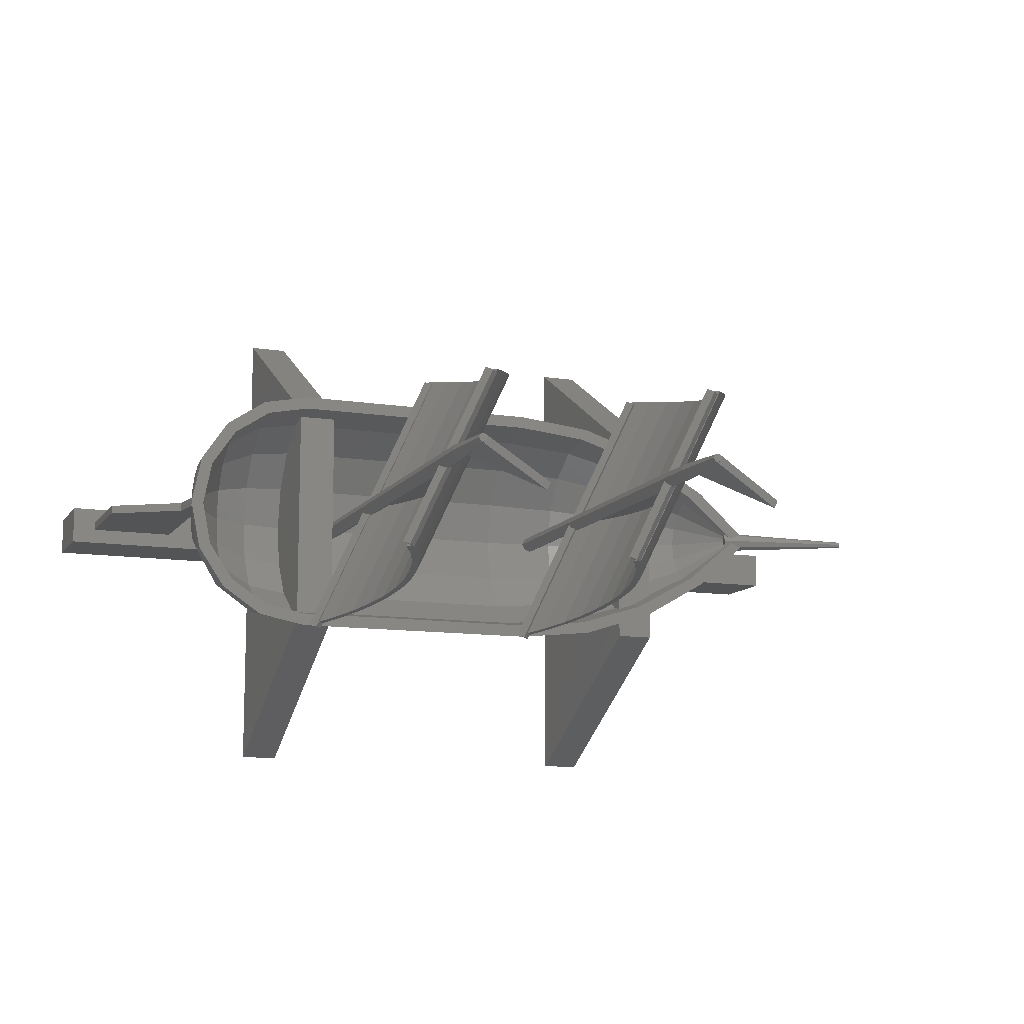
<metadata>
{"format":"stl","ext":"stl","renderer":"f3d","projection":"perspective","resolution":1024,"background":"white","views":[{"elev":-11.3,"azim":-21.0,"up":"+Y"}]}
</metadata>
<code>
# stl→obj: 440 verts, 828 faces
v 51.54 41.35 23.14
v 56.62 41.35 23.14
v 56.62 42.47 23.14
v 51.54 42.47 23.14
v 88.75 42.47 24.04
v 88.75 41.35 24.04
v 81.5 42.47 16.96
v 56.81 42.47 16.96
v 51.73 42.47 16.96
v 56.81 41.35 16.96
v 51.73 41.35 16.96
v 81.5 41.35 16.96
v 99.06 26.49 36.83
v 93.98 26.49 36.83
v 93.98 8.89 6.35
v 99.06 8.89 6.35
v 93.98 74.93 6.35
v 93.98 57.33 36.83
v 99.06 74.93 6.35
v 99.06 57.33 36.83
v 48.26 26.49 36.83
v 43.18 26.49 36.83
v 43.18 8.89 6.35
v 48.26 8.89 6.35
v 43.18 74.93 6.35
v 43.18 57.33 36.83
v 48.26 74.93 6.35
v 48.26 57.33 36.83
v 13.97 44.45 16.51
v 128.3 44.45 16.51
v 128.3 44.45 6.35
v 13.97 44.45 6.35
v 13.97 39.37 16.51
v 128.3 39.37 16.51
v 128.3 39.37 6.35
v 13.97 39.37 6.35
v 59.68 60.02 49.28
v 58.83 60.02 49.28
v 60.34 59.42 52.36
v 61.17 59.48 52.06
v 62.43 58.84 55.32
v 63.28 58.19 58.68
v 63.7 57.53 62.1
v 62.78 56.87 65.46
v 63.68 56.86 65.53
v 63.23 56.2 68.93
v 62.36 55.55 72.23
v 58.6 54.43 78
v 59.38 54.35 78.44
v 61.07 54.94 75.42
v 57.31 53.8 81.24
v 56.59 53.9 80.73
v 60.24 55 75.07
v 61.5 55.61 71.97
v 62.35 56.23 68.76
v 62.8 57.52 62.12
v 62.39 58.17 58.8
v 61.57 58.8 55.53
v 58.72 60.01 49.34
v 59.48 60.02 48.93
v 47.76 25.95 42.82
v 45.63 25.41 39.39
v 49.5 26.52 46.41
v 50.85 27.11 50.11
v 51.77 27.71 53.88
v 52.26 28.3 57.66
v 52.31 28.89 61.39
v 51.93 29.47 65.04
v 51.1 30.03 68.55
v 49.86 30.56 71.88
v 48.21 31.05 74.97
v 44.91 25.48 39.81
v 49.02 30.48 71.4
v 47.41 30.95 74.4
v 50.23 29.97 68.17
v 51.03 29.43 64.76
v 51.4 28.87 61.21
v 51.35 28.29 57.57
v 50.87 27.71 53.9
v 49.98 27.13 50.24
v 48.67 26.56 46.64
v 46.97 26.01 43.15
v 88.24 41.77 54.28
v 88.97 41.77 64.77
v 87.36 41.77 71.42
v 86.99 41.77 72.23
v 88.37 41.77 68.16
v 89.15 41.77 61.29
v 88.91 41.77 57.78
v 86.13 41.77 48.48
v 87.17 41.77 50.84
v 83.67 41.77 48.48
v 83.67 41.77 72.23
v 87.47 42.05 71.5
v 87.13 42.05 72.23
v 88.49 42.05 68.24
v 89.09 42.05 64.84
v 89.27 42.05 61.37
v 89.02 42.05 57.86
v 88.35 42.05 54.36
v 87.28 42.05 50.91
v 86.2 42.05 48.48
v 83.67 42.05 48.48
v 83.67 42.05 72.23
v 56.11 41.77 54.28
v 56.84 41.77 64.77
v 55.23 41.77 71.42
v 54.86 41.77 72.23
v 56.24 41.77 68.16
v 57.02 41.77 61.29
v 56.78 41.77 57.78
v 54 41.77 48.48
v 55.03 41.77 50.84
v 51.54 41.77 48.48
v 51.54 41.77 72.23
v 55.34 42.05 71.5
v 55 42.05 72.23
v 56.35 42.05 68.24
v 56.95 42.05 64.84
v 57.13 42.05 61.37
v 56.89 42.05 57.86
v 56.22 42.05 54.36
v 55.15 42.05 50.91
v 54.07 42.05 48.48
v 51.54 42.05 48.48
v 51.54 42.05 72.23
v 28.35 41.35 39.75
v 26.11 41.35 35.56
v 17.17 41.35 16
v 28.35 41.35 16
v 17.17 41.35 29.97
v 26.67 41.35 39.75
v 28.35 42.47 39.75
v 28.35 42.47 16
v 17.17 42.47 16
v 17.17 42.47 29.97
v 26.11 42.47 35.56
v 26.67 42.47 39.75
v 52.33 41.12 83.34
v 51.93 41.51 91.72
v 51.54 41.35 91.72
v 51.54 40.79 83.34
v 52.65 41.91 83.34
v 52.1 41.91 91.72
v 52.33 42.7 83.34
v 51.93 42.31 91.72
v 51.54 43.03 83.34
v 51.54 42.47 91.72
v 50.75 42.7 83.34
v 51.14 42.31 91.72
v 50.42 41.91 83.34
v 50.98 41.91 91.72
v 50.75 41.12 83.34
v 51.14 41.51 91.72
v 51.3 41.4 91.72
v 51.3 41.4 84.73
v 61.43 36.68 88.23
v 51.77 42.42 91.72
v 61.9 37.69 88.23
v 51.77 42.42 84.73
v 83.43 41.4 91.72
v 83.43 41.4 84.73
v 93.56 36.68 88.23
v 83.9 42.42 91.72
v 94.03 37.69 88.23
v 83.9 42.42 84.73
v 84.46 41.12 83.34
v 84.06 41.51 91.72
v 83.67 41.35 91.72
v 83.67 40.79 83.34
v 84.79 41.91 83.34
v 84.23 41.91 91.72
v 84.46 42.7 83.34
v 84.06 42.31 91.72
v 83.67 43.03 83.34
v 83.67 42.47 91.72
v 82.88 42.7 83.34
v 83.27 42.31 91.72
v 82.55 41.91 83.34
v 83.11 41.91 91.72
v 82.88 41.12 83.34
v 83.27 41.51 91.72
v 82.55 41.91 23.83
v 82.88 42.7 24.02
v 84.46 42.7 24.19
v 84.79 41.91 24.06
v 83.67 43.03 24.17
v 83.67 40.79 24.17
v 82.88 41.12 24.02
v 84.46 41.12 24.19
v 52.33 42.7 23.42
v 51.54 43.03 23.49
v 52.65 41.91 23.27
v 52.33 41.12 23.42
v 51.54 40.79 23.49
v 50.42 41.91 23.27
v 50.75 42.7 23.42
v 50.75 41.12 23.42
v 91.81 60.02 49.28
v 90.96 60.02 49.28
v 92.47 59.42 52.36
v 93.3 59.48 52.06
v 94.56 58.84 55.32
v 95.41 58.19 58.68
v 95.83 57.53 62.1
v 94.91 56.87 65.46
v 95.81 56.86 65.53
v 95.36 56.2 68.93
v 94.49 55.55 72.23
v 90.73 54.43 78
v 91.51 54.35 78.44
v 93.2 54.94 75.42
v 89.44 53.8 81.24
v 88.72 53.9 80.73
v 92.37 55 75.07
v 93.63 55.61 71.97
v 94.48 56.23 68.76
v 94.93 57.52 62.12
v 94.52 58.17 58.8
v 93.7 58.8 55.53
v 90.85 60.01 49.34
v 91.61 60.02 48.93
v 79.89 25.95 42.82
v 77.76 25.41 39.39
v 81.63 26.52 46.41
v 82.98 27.11 50.11
v 83.9 27.71 53.88
v 84.39 28.3 57.66
v 84.44 28.89 61.39
v 84.06 29.47 65.04
v 83.23 30.03 68.55
v 81.99 30.56 71.88
v 80.34 31.05 74.97
v 77.04 25.48 39.81
v 81.15 30.48 71.4
v 79.54 30.95 74.4
v 82.36 29.97 68.17
v 83.16 29.43 64.76
v 83.53 28.87 61.21
v 83.48 28.29 57.57
v 83 27.71 53.9
v 82.11 27.13 50.24
v 80.8 26.56 46.64
v 79.11 26.01 43.15
v 111.3 40.92 37.39
v 129.4 41.61 42.15
v 129.3 41.49 42.44
v 111 40.51 38.35
v 111.4 41.91 36.99
v 129.4 41.91 42.03
v 111.3 42.9 37.39
v 129.4 42.21 42.15
v 111 43.31 38.35
v 129.3 42.33 42.44
v 110.8 42.9 39.32
v 129.3 42.21 42.73
v 110.7 41.91 39.72
v 129.3 41.91 42.85
v 110.8 40.92 39.32
v 129.3 41.61 42.73
v 79.45 31.37 74.13
v 80.15 30.87 74.94
v 79.3 30.99 75.75
v 78.6 31.49 74.94
v 88.45 53.87 80.33
v 87.59 53.99 81.15
v 88.3 53.48 81.96
v 89.15 53.36 81.15
v 47.6 31.37 74.13
v 48.3 30.87 74.94
v 47.44 30.99 75.75
v 46.74 31.49 74.94
v 56.6 53.87 80.33
v 55.74 53.99 81.15
v 56.44 53.48 81.96
v 57.3 53.36 81.15
v 45.19 25.34 38.94
v 45.89 24.83 39.75
v 45.03 24.95 40.56
v 44.33 25.46 39.75
v 59.01 59.9 48.47
v 58.16 60.02 49.28
v 58.86 59.51 50.09
v 59.71 59.4 49.28
v 77.04 25.34 38.94
v 77.74 24.83 39.75
v 76.89 24.95 40.56
v 76.18 25.46 39.75
v 90.86 59.9 48.47
v 90.01 60.02 49.28
v 90.71 59.51 50.09
v 91.56 59.4 49.28
v 76.96 55.85 33.98
v 76.96 57 39.75
v 43.43 57 39.75
v 43.43 55.85 33.98
v 43.43 52.58 29.08
v 76.96 52.58 29.08
v 43.43 47.68 25.81
v 76.96 47.68 25.81
v 43.43 41.91 24.66
v 76.96 41.91 24.66
v 43.43 36.14 25.81
v 76.96 36.14 25.81
v 43.43 31.24 29.08
v 76.96 31.24 29.08
v 43.43 27.97 33.98
v 76.96 27.97 33.98
v 43.43 26.82 39.75
v 76.96 26.82 39.75
v 37.02 57.4 39.75
v 27.95 48.33 39.75
v 32.77 52.58 39.75
v 76.96 58.67 39.75
v 37.66 55.85 39.75
v 29.49 47.68 39.75
v 28.35 41.91 39.75
v 26.67 41.91 39.75
v 31.58 53.76 39.75
v 43.43 58.67 39.75
v 87.46 57.57 39.75
v 97.49 54.29 39.75
v 96.11 53.07 39.75
v 106.6 49 39.75
v 112.2 41.91 39.75
v 114.4 41.91 39.75
v 104.7 48.3 39.75
v 86.74 56 39.75
v 29.49 47.24 37.54
v 32.77 51.77 35.67
v 37.66 54.79 34.42
v 37.66 51.77 29.9
v 37.66 47.24 26.87
v 37.66 41.91 25.81
v 37.66 36.58 26.87
v 37.66 32.05 29.9
v 37.66 29.03 34.42
v 37.66 27.97 39.75
v 32.77 32.05 35.67
v 32.77 31.24 39.75
v 29.49 36.58 37.54
v 29.49 36.14 39.75
v 29.49 37.83 35.67
v 32.77 34.37 32.21
v 32.77 37.83 29.9
v 29.49 39.7 34.42
v 29.49 41.91 33.98
v 32.77 41.91 29.08
v 32.77 45.99 29.9
v 29.49 44.12 34.42
v 29.49 45.99 35.67
v 32.77 49.45 32.21
v 43.43 25.15 39.75
v 87.46 26.25 39.75
v 86.74 27.82 39.75
v 96.11 30.75 39.75
v 106.6 34.82 39.75
v 104.7 35.52 39.75
v 97.49 29.53 39.75
v 76.96 25.15 39.75
v 37.02 26.42 39.75
v 31.58 30.06 39.75
v 27.95 35.49 39.75
v 106.6 48.46 37.04
v 106.6 46.92 34.74
v 106.6 44.62 33.21
v 106.6 41.91 32.66
v 97.49 53.35 35.01
v 97.49 50.67 31
v 97.49 46.65 28.31
v 97.49 41.91 27.37
v 87.46 56.38 33.76
v 87.46 52.98 28.68
v 87.46 47.9 25.29
v 87.46 41.91 24.09
v 76.96 57.4 33.33
v 76.96 53.76 27.9
v 76.96 48.33 24.26
v 76.96 41.91 22.99
v 106.6 39.2 33.21
v 106.6 36.9 34.74
v 106.6 35.36 37.04
v 97.49 37.17 28.31
v 97.49 33.15 31
v 97.49 30.47 35.01
v 87.46 35.92 25.29
v 87.46 30.84 28.68
v 87.46 27.44 33.76
v 76.96 35.49 24.26
v 76.96 30.06 27.9
v 76.96 26.42 33.33
v 43.43 57.4 33.33
v 43.43 53.76 27.9
v 43.43 48.33 24.26
v 43.43 41.91 22.99
v 43.43 35.49 24.26
v 43.43 30.06 27.9
v 43.43 26.42 33.33
v 37.02 56.22 33.83
v 37.02 52.86 28.8
v 37.02 47.84 25.44
v 37.02 41.91 24.26
v 31.58 52.86 35.21
v 31.58 50.29 31.37
v 31.58 46.45 28.8
v 31.58 41.91 27.9
v 27.95 47.84 37.29
v 27.95 46.45 35.21
v 27.95 44.37 33.83
v 27.95 41.91 33.33
v 37.02 35.98 25.44
v 37.02 30.96 28.8
v 37.02 27.6 33.83
v 31.58 37.37 28.8
v 31.58 33.53 31.37
v 31.58 30.96 35.21
v 27.95 39.45 33.83
v 27.95 37.37 35.21
v 27.95 35.98 37.29
v 104.7 47.82 37.3
v 96.11 52.22 35.48
v 104.7 46.43 35.23
v 104.7 44.36 33.84
v 104.7 41.91 33.36
v 104.7 39.46 33.84
v 104.7 37.39 35.23
v 104.7 36 37.3
v 96.11 31.6 35.48
v 86.74 28.89 34.36
v 86.74 31.94 29.78
v 96.11 34.02 31.86
v 96.11 37.64 29.44
v 86.74 36.52 26.73
v 86.74 41.91 25.66
v 96.11 41.91 28.6
v 96.11 46.18 29.44
v 86.74 47.3 26.73
v 86.74 51.88 29.78
v 96.11 49.8 31.86
v 86.74 54.93 34.36
f 1 2 3
f 3 4 1
f 5 3 2
f 2 6 5
f 7 8 3
f 3 5 7
f 4 3 8
f 8 9 4
f 9 8 10
f 10 11 9
f 12 10 8
f 8 7 12
f 11 1 4
f 4 9 11
f 6 2 10
f 10 12 6
f 11 10 2
f 2 1 11
f 5 6 12
f 12 7 5
f 13 14 15
f 15 16 13
f 17 15 14
f 14 18 17
f 19 16 15
f 15 17 19
f 20 13 16
f 16 19 20
f 18 14 13
f 13 20 18
f 17 18 20
f 20 19 17
f 21 22 23
f 23 24 21
f 25 23 22
f 22 26 25
f 27 24 23
f 23 25 27
f 28 21 24
f 24 27 28
f 26 22 21
f 21 28 26
f 25 26 28
f 28 27 25
f 29 30 31
f 31 32 29
f 30 29 33
f 33 34 30
f 34 35 31
f 31 30 34
f 36 32 31
f 31 35 36
f 32 36 33
f 33 29 32
f 35 34 33
f 33 36 35
f 37 38 39
f 40 37 39
f 41 40 39
f 42 41 39
f 43 42 44
f 45 43 44
f 46 45 44
f 47 46 44
f 47 48 49
f 49 50 47
f 51 49 48
f 48 52 51
f 53 48 47
f 47 54 53
f 55 54 47
f 47 44 55
f 56 44 42
f 42 57 56
f 58 57 42
f 42 39 58
f 38 59 39
f 60 38 37
f 60 37 61
f 61 62 60
f 37 40 61
f 41 63 61
f 61 40 41
f 42 64 63
f 63 41 42
f 43 65 64
f 64 42 43
f 45 66 65
f 65 43 45
f 46 67 66
f 66 45 46
f 47 68 67
f 67 46 47
f 50 69 68
f 68 47 50
f 49 70 69
f 69 50 49
f 51 71 70
f 70 49 51
f 38 60 72
f 72 59 38
f 60 62 72
f 48 73 74
f 74 52 48
f 53 75 73
f 73 48 53
f 54 76 75
f 75 53 54
f 55 77 76
f 76 54 55
f 44 78 77
f 77 55 44
f 56 79 78
f 78 44 56
f 57 80 79
f 79 56 57
f 58 81 80
f 80 57 58
f 39 82 81
f 81 58 39
f 59 72 82
f 82 39 59
f 65 69 77
f 62 65 81
f 82 72 62
f 62 81 82
f 80 81 65
f 65 79 80
f 78 79 65
f 65 77 78
f 76 77 69
f 75 76 69
f 69 73 75
f 73 69 71
f 71 74 73
f 69 70 71
f 69 65 67
f 67 68 69
f 65 66 67
f 65 62 63
f 63 64 65
f 62 61 63
f 52 74 71
f 71 51 52
f 83 84 85
f 85 86 83
f 84 87 85
f 88 84 83
f 83 89 88
f 83 86 90
f 90 91 83
f 92 90 86
f 86 93 92
f 85 94 95
f 95 86 85
f 87 96 94
f 94 85 87
f 84 97 96
f 96 87 84
f 88 98 97
f 97 84 88
f 89 99 98
f 98 88 89
f 83 100 99
f 99 89 83
f 91 101 100
f 100 83 91
f 90 102 101
f 101 91 90
f 100 103 95
f 95 94 100
f 103 104 95
f 102 103 100
f 100 101 102
f 100 94 98
f 98 99 100
f 97 98 94
f 94 96 97
f 93 86 95
f 95 104 93
f 103 92 93
f 93 104 103
f 103 102 90
f 90 92 103
f 105 106 107
f 107 108 105
f 106 109 107
f 110 106 105
f 105 111 110
f 105 108 112
f 112 113 105
f 114 112 108
f 108 115 114
f 107 116 117
f 117 108 107
f 109 118 116
f 116 107 109
f 106 119 118
f 118 109 106
f 110 120 119
f 119 106 110
f 111 121 120
f 120 110 111
f 105 122 121
f 121 111 105
f 113 123 122
f 122 105 113
f 112 124 123
f 123 113 112
f 122 125 117
f 117 116 122
f 125 126 117
f 124 125 122
f 122 123 124
f 122 116 120
f 120 121 122
f 119 120 116
f 116 118 119
f 115 108 117
f 117 126 115
f 125 114 115
f 115 126 125
f 125 124 112
f 112 114 125
f 127 128 129
f 129 130 127
f 128 131 129
f 127 132 128
f 133 127 130
f 130 134 133
f 134 130 129
f 129 135 134
f 135 129 131
f 131 136 135
f 136 131 128
f 128 137 136
f 137 128 132
f 132 138 137
f 138 132 127
f 127 133 138
f 133 134 137
f 137 138 133
f 136 137 134
f 134 135 136
f 139 140 141
f 141 142 139
f 143 144 140
f 140 139 143
f 145 146 144
f 144 143 145
f 147 148 146
f 146 145 147
f 149 150 148
f 148 147 149
f 151 152 150
f 150 149 151
f 153 154 152
f 152 151 153
f 142 141 154
f 154 153 142
f 141 148 152
f 152 154 141
f 148 150 152
f 148 141 144
f 144 146 148
f 141 140 144
f 147 142 151
f 151 149 147
f 142 153 151
f 142 147 143
f 143 139 142
f 147 145 143
f 155 156 157
f 158 155 157
f 157 159 158
f 159 157 156
f 156 160 159
f 160 156 155
f 155 158 160
f 159 160 158
f 161 162 163
f 164 161 163
f 163 165 164
f 165 163 162
f 162 166 165
f 166 162 161
f 161 164 166
f 165 166 164
f 167 168 169
f 169 170 167
f 171 172 168
f 168 167 171
f 173 174 172
f 172 171 173
f 175 176 174
f 174 173 175
f 177 178 176
f 176 175 177
f 179 180 178
f 178 177 179
f 181 182 180
f 180 179 181
f 170 169 182
f 182 181 170
f 169 176 180
f 180 182 169
f 176 178 180
f 176 169 172
f 172 174 176
f 169 168 172
f 175 170 179
f 179 177 175
f 170 181 179
f 170 175 171
f 171 167 170
f 175 173 171
f 183 184 185
f 185 186 183
f 184 187 185
f 188 189 186
f 186 190 188
f 189 183 186
f 173 185 187
f 187 175 173
f 171 186 185
f 185 173 171
f 167 190 186
f 186 171 167
f 170 188 190
f 190 167 170
f 181 189 188
f 188 170 181
f 179 183 189
f 189 181 179
f 177 184 183
f 183 179 177
f 175 187 184
f 184 177 175
f 167 177 181
f 181 170 167
f 177 179 181
f 177 167 173
f 173 175 177
f 167 171 173
f 145 191 192
f 192 147 145
f 143 193 191
f 191 145 143
f 139 194 193
f 193 143 139
f 142 195 194
f 194 139 142
f 196 197 191
f 191 193 196
f 197 192 191
f 195 198 193
f 193 194 195
f 198 196 193
f 153 198 195
f 195 142 153
f 151 196 198
f 198 153 151
f 149 197 196
f 196 151 149
f 147 192 197
f 197 149 147
f 139 149 153
f 153 142 139
f 149 151 153
f 149 139 145
f 145 147 149
f 139 143 145
f 199 200 201
f 202 199 201
f 203 202 201
f 204 203 201
f 205 204 206
f 207 205 206
f 208 207 206
f 209 208 206
f 209 210 211
f 211 212 209
f 213 211 210
f 210 214 213
f 215 210 209
f 209 216 215
f 217 216 209
f 209 206 217
f 218 206 204
f 204 219 218
f 220 219 204
f 204 201 220
f 200 221 201
f 222 200 199
f 222 199 223
f 223 224 222
f 199 202 223
f 203 225 223
f 223 202 203
f 204 226 225
f 225 203 204
f 205 227 226
f 226 204 205
f 207 228 227
f 227 205 207
f 208 229 228
f 228 207 208
f 209 230 229
f 229 208 209
f 212 231 230
f 230 209 212
f 211 232 231
f 231 212 211
f 213 233 232
f 232 211 213
f 200 222 234
f 234 221 200
f 222 224 234
f 210 235 236
f 236 214 210
f 215 237 235
f 235 210 215
f 216 238 237
f 237 215 216
f 217 239 238
f 238 216 217
f 206 240 239
f 239 217 206
f 218 241 240
f 240 206 218
f 219 242 241
f 241 218 219
f 220 243 242
f 242 219 220
f 201 244 243
f 243 220 201
f 221 234 244
f 244 201 221
f 227 231 239
f 224 227 243
f 244 234 224
f 224 243 244
f 242 243 227
f 227 241 242
f 240 241 227
f 227 239 240
f 238 239 231
f 237 238 231
f 231 235 237
f 235 231 233
f 233 236 235
f 231 232 233
f 231 227 229
f 229 230 231
f 227 228 229
f 227 224 225
f 225 226 227
f 224 223 225
f 214 236 233
f 233 213 214
f 245 246 247
f 247 248 245
f 249 250 246
f 246 245 249
f 251 252 250
f 250 249 251
f 253 254 252
f 252 251 253
f 255 256 254
f 254 253 255
f 257 258 256
f 256 255 257
f 259 260 258
f 258 257 259
f 248 247 260
f 260 259 248
f 247 254 258
f 258 260 247
f 254 256 258
f 254 247 250
f 250 252 254
f 247 246 250
f 253 248 257
f 257 255 253
f 248 259 257
f 248 253 249
f 249 245 248
f 253 251 249
f 261 262 263
f 263 264 261
f 265 266 267
f 267 268 265
f 268 262 261
f 261 265 268
f 265 261 264
f 264 266 265
f 266 264 263
f 263 267 266
f 267 263 262
f 262 268 267
f 269 270 271
f 271 272 269
f 273 274 275
f 275 276 273
f 276 270 269
f 269 273 276
f 273 269 272
f 272 274 273
f 274 272 271
f 271 275 274
f 275 271 270
f 270 276 275
f 277 278 279
f 279 280 277
f 281 282 283
f 283 284 281
f 284 278 277
f 277 281 284
f 281 277 280
f 280 282 281
f 282 280 279
f 279 283 282
f 283 279 278
f 278 284 283
f 285 286 287
f 287 288 285
f 289 290 291
f 291 292 289
f 292 286 285
f 285 289 292
f 289 285 288
f 288 290 289
f 290 288 287
f 287 291 290
f 291 287 286
f 286 292 291
f 293 294 295
f 295 296 293
f 297 298 293
f 293 296 297
f 299 300 298
f 298 297 299
f 301 302 300
f 300 299 301
f 303 304 302
f 302 301 303
f 305 306 304
f 304 303 305
f 307 308 306
f 306 305 307
f 307 309 310
f 310 308 307
f 311 312 313
f 295 314 311
f 315 295 311
f 311 313 315
f 316 313 312
f 312 317 316
f 312 318 317
f 311 319 312
f 314 320 311
f 321 314 295
f 322 321 323
f 324 322 323
f 325 326 324
f 327 325 324
f 324 323 327
f 328 323 321
f 321 294 328
f 321 295 294
f 317 329 316
f 330 313 316
f 316 329 330
f 331 315 313
f 313 330 331
f 296 295 315
f 315 331 296
f 332 297 296
f 296 331 332
f 333 299 297
f 297 332 333
f 334 301 299
f 299 333 334
f 335 303 301
f 301 334 335
f 336 305 303
f 303 335 336
f 337 307 305
f 305 336 337
f 337 338 309
f 309 307 337
f 339 340 338
f 338 337 339
f 341 342 340
f 340 339 341
f 342 341 317
f 343 317 341
f 341 339 344
f 344 343 341
f 339 337 336
f 336 344 339
f 344 336 335
f 335 345 344
f 343 344 345
f 345 346 343
f 346 317 343
f 347 317 346
f 346 345 348
f 348 347 346
f 345 335 334
f 334 348 345
f 348 334 333
f 333 349 348
f 347 348 349
f 349 350 347
f 350 317 347
f 351 317 350
f 350 349 352
f 352 351 350
f 349 333 332
f 332 352 349
f 352 332 331
f 331 330 352
f 351 352 330
f 330 329 351
f 329 317 351
f 353 354 309
f 309 338 353
f 310 309 354
f 354 355 310
f 354 356 355
f 356 354 357
f 357 358 356
f 325 358 357
f 357 326 325
f 354 359 357
f 353 360 354
f 361 353 338
f 362 361 338
f 362 342 318
f 318 363 362
f 342 317 318
f 340 342 362
f 362 338 340
f 326 364 324
f 326 365 364
f 326 366 365
f 326 367 366
f 322 324 364
f 364 368 322
f 368 364 365
f 365 369 368
f 369 365 366
f 366 370 369
f 370 366 367
f 367 371 370
f 321 322 368
f 368 372 321
f 372 368 369
f 369 373 372
f 373 369 370
f 370 374 373
f 374 370 371
f 371 375 374
f 314 321 372
f 372 376 314
f 376 372 373
f 373 377 376
f 377 373 374
f 374 378 377
f 378 374 375
f 375 379 378
f 326 380 367
f 326 381 380
f 326 382 381
f 326 357 382
f 371 367 380
f 380 383 371
f 383 380 381
f 381 384 383
f 384 381 382
f 382 385 384
f 385 382 357
f 357 359 385
f 375 371 383
f 383 386 375
f 386 383 384
f 384 387 386
f 387 384 385
f 385 388 387
f 388 385 359
f 359 354 388
f 379 375 386
f 386 389 379
f 389 386 387
f 387 390 389
f 390 387 388
f 388 391 390
f 391 388 354
f 354 360 391
f 320 314 376
f 376 392 320
f 392 376 377
f 377 393 392
f 393 377 378
f 378 394 393
f 394 378 379
f 379 395 394
f 395 379 389
f 389 396 395
f 396 389 390
f 390 397 396
f 397 390 391
f 391 398 397
f 398 391 360
f 360 353 398
f 311 320 392
f 392 399 311
f 399 392 393
f 393 400 399
f 400 393 394
f 394 401 400
f 401 394 395
f 395 402 401
f 319 311 399
f 399 403 319
f 403 399 400
f 400 404 403
f 404 400 401
f 401 405 404
f 405 401 402
f 402 406 405
f 312 319 403
f 403 407 312
f 407 403 404
f 404 408 407
f 408 404 405
f 405 409 408
f 409 405 406
f 406 410 409
f 407 318 312
f 408 318 407
f 409 318 408
f 410 318 409
f 402 395 396
f 396 411 402
f 411 396 397
f 397 412 411
f 412 397 398
f 398 413 412
f 413 398 353
f 353 361 413
f 406 402 411
f 411 414 406
f 414 411 412
f 412 415 414
f 415 412 413
f 413 416 415
f 416 413 361
f 361 362 416
f 410 406 414
f 414 417 410
f 417 414 415
f 415 418 417
f 418 415 416
f 416 419 418
f 419 416 362
f 362 363 419
f 417 318 410
f 418 318 417
f 419 318 418
f 363 318 419
f 420 327 323
f 323 421 420
f 327 420 325
f 420 422 325
f 422 423 325
f 423 424 325
f 424 425 325
f 425 426 325
f 426 427 325
f 325 427 358
f 428 356 358
f 358 427 428
f 429 355 356
f 356 428 429
f 308 310 355
f 355 429 308
f 308 429 430
f 430 306 308
f 429 428 431
f 431 430 429
f 428 427 426
f 426 431 428
f 431 426 425
f 425 432 431
f 430 431 432
f 432 433 430
f 306 430 433
f 433 304 306
f 304 433 434
f 434 302 304
f 433 432 435
f 435 434 433
f 432 425 424
f 424 435 432
f 435 424 423
f 423 436 435
f 434 435 436
f 436 437 434
f 302 434 437
f 437 300 302
f 300 437 438
f 438 298 300
f 437 436 439
f 439 438 437
f 436 423 422
f 422 439 436
f 439 422 420
f 420 421 439
f 438 439 421
f 421 440 438
f 298 438 440
f 440 293 298
f 440 328 294
f 294 293 440
f 421 323 328
f 328 440 421

</code>
